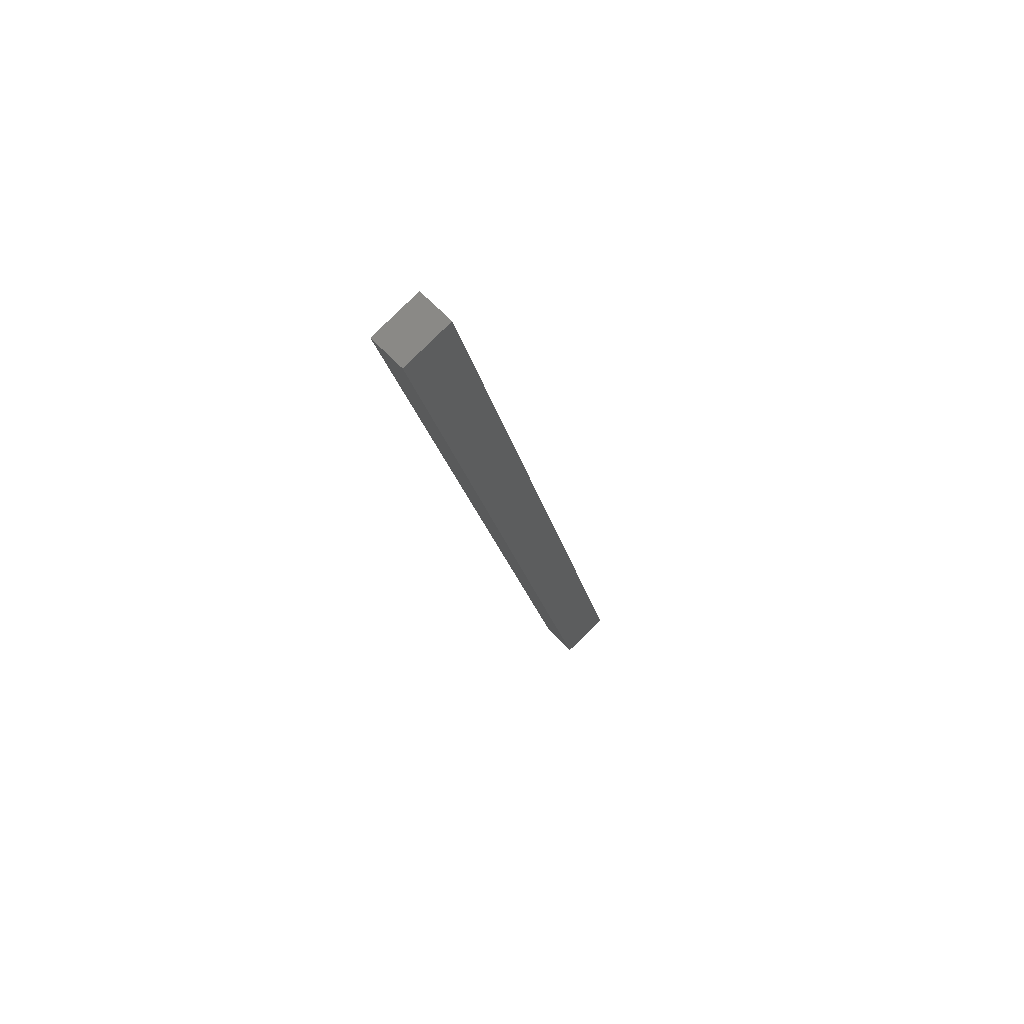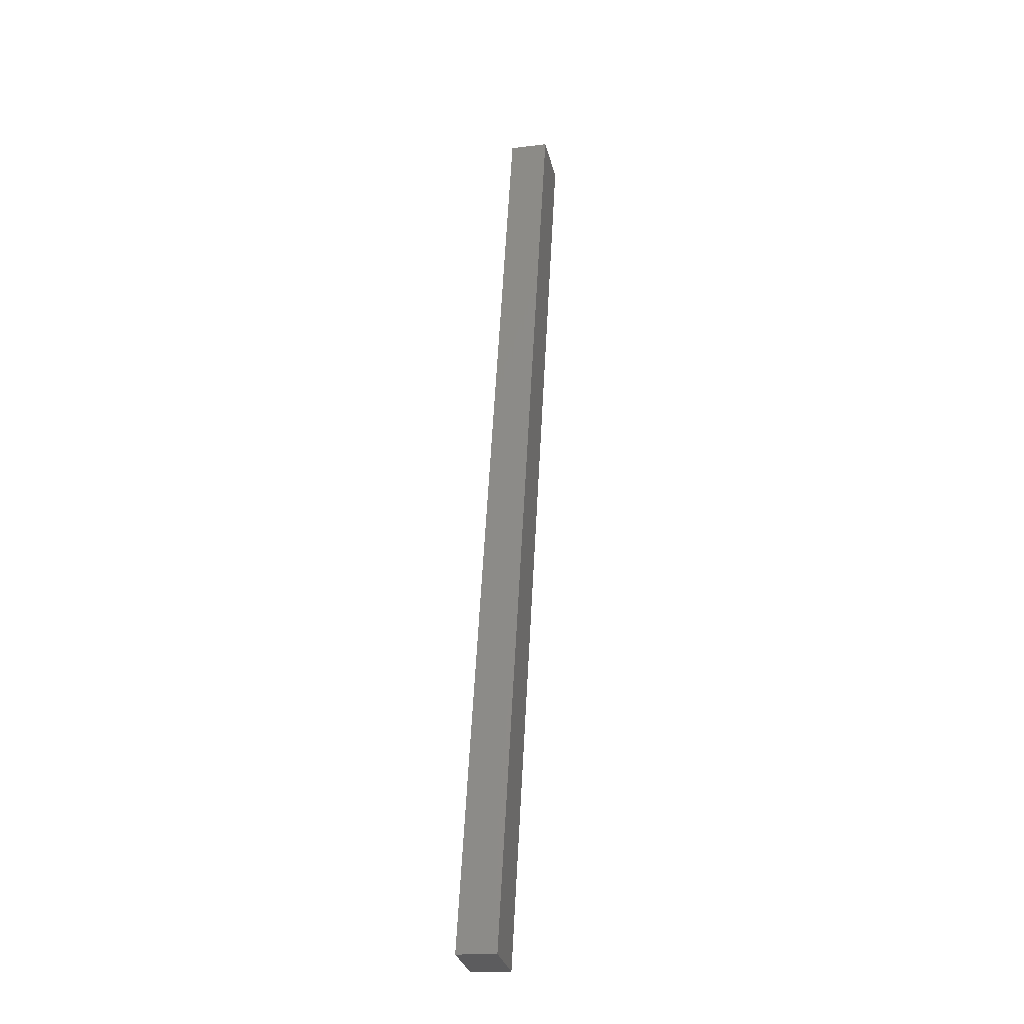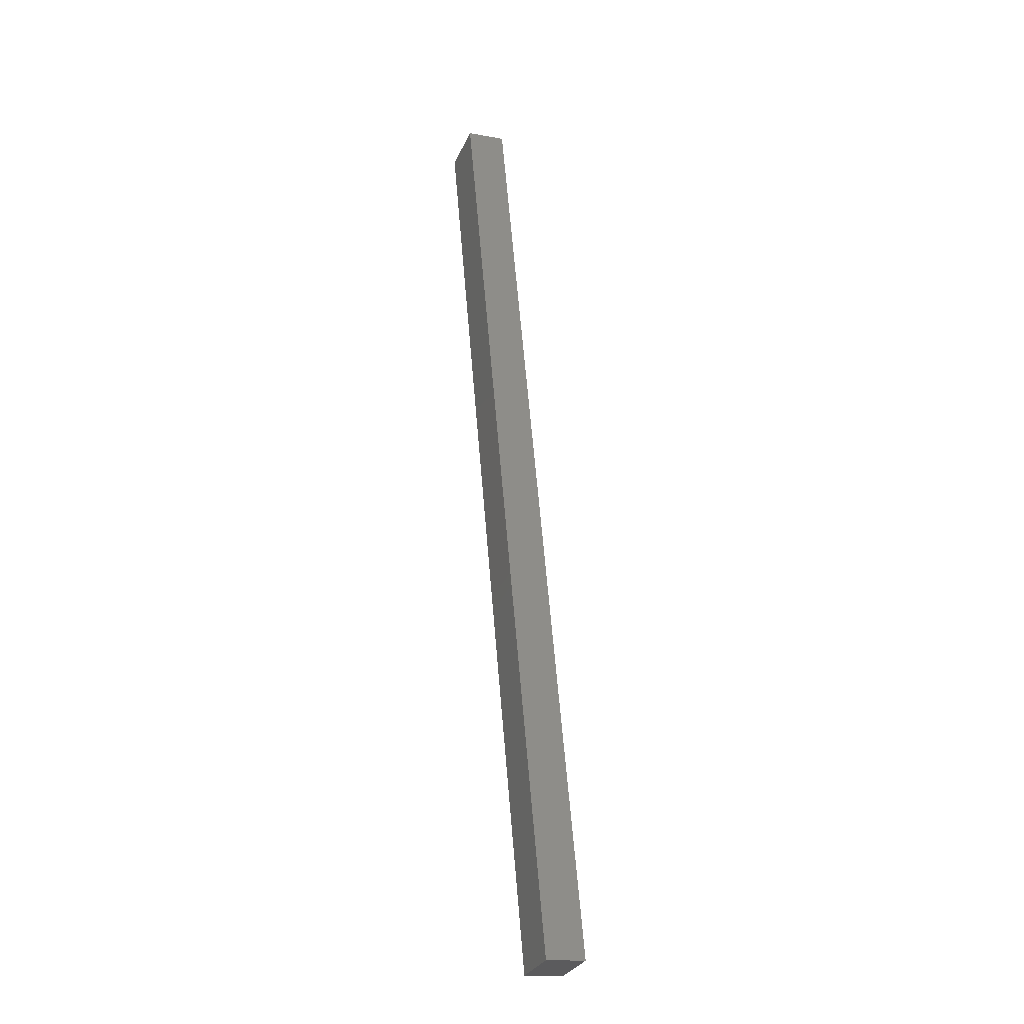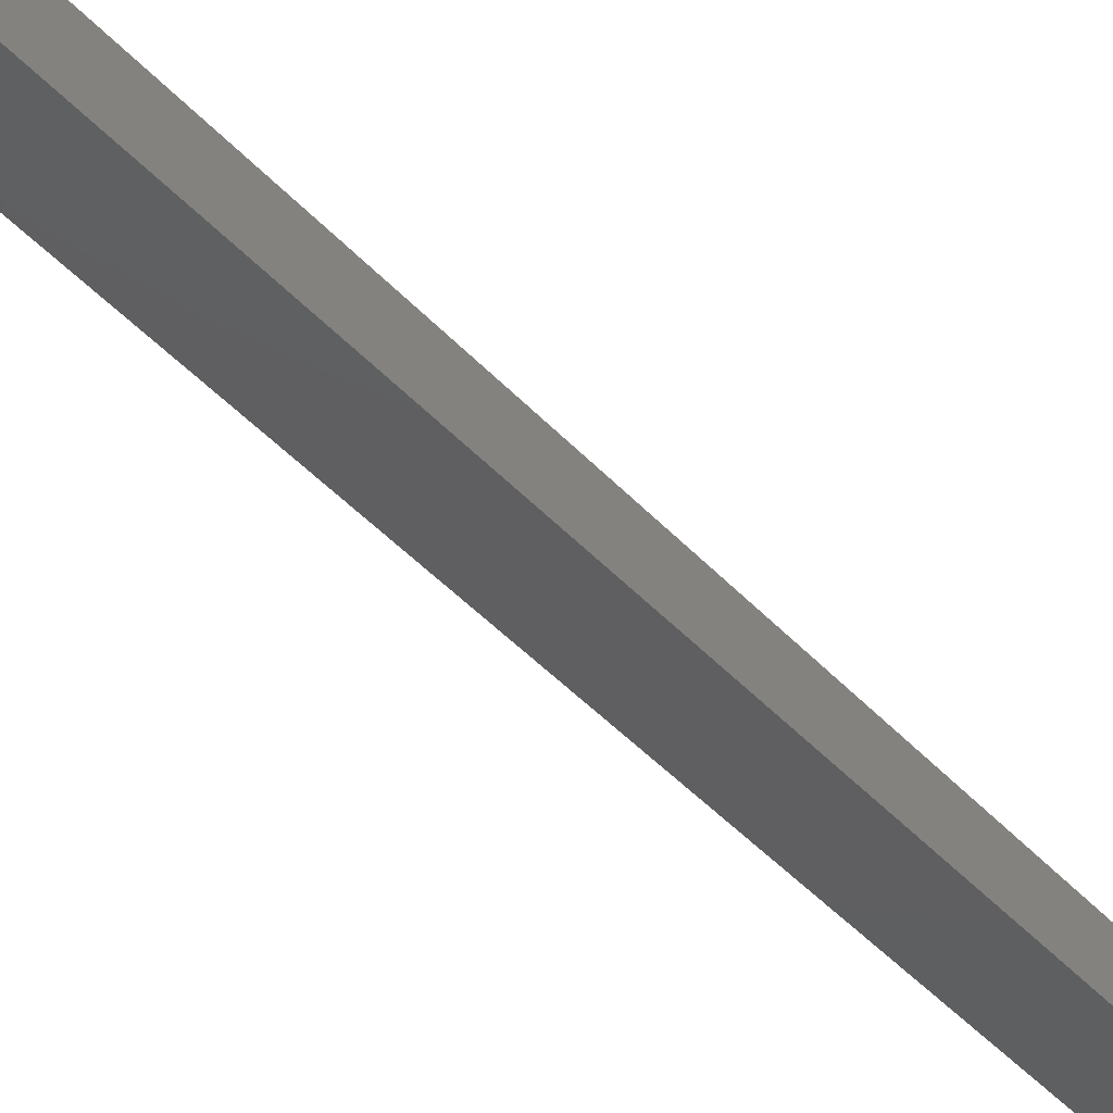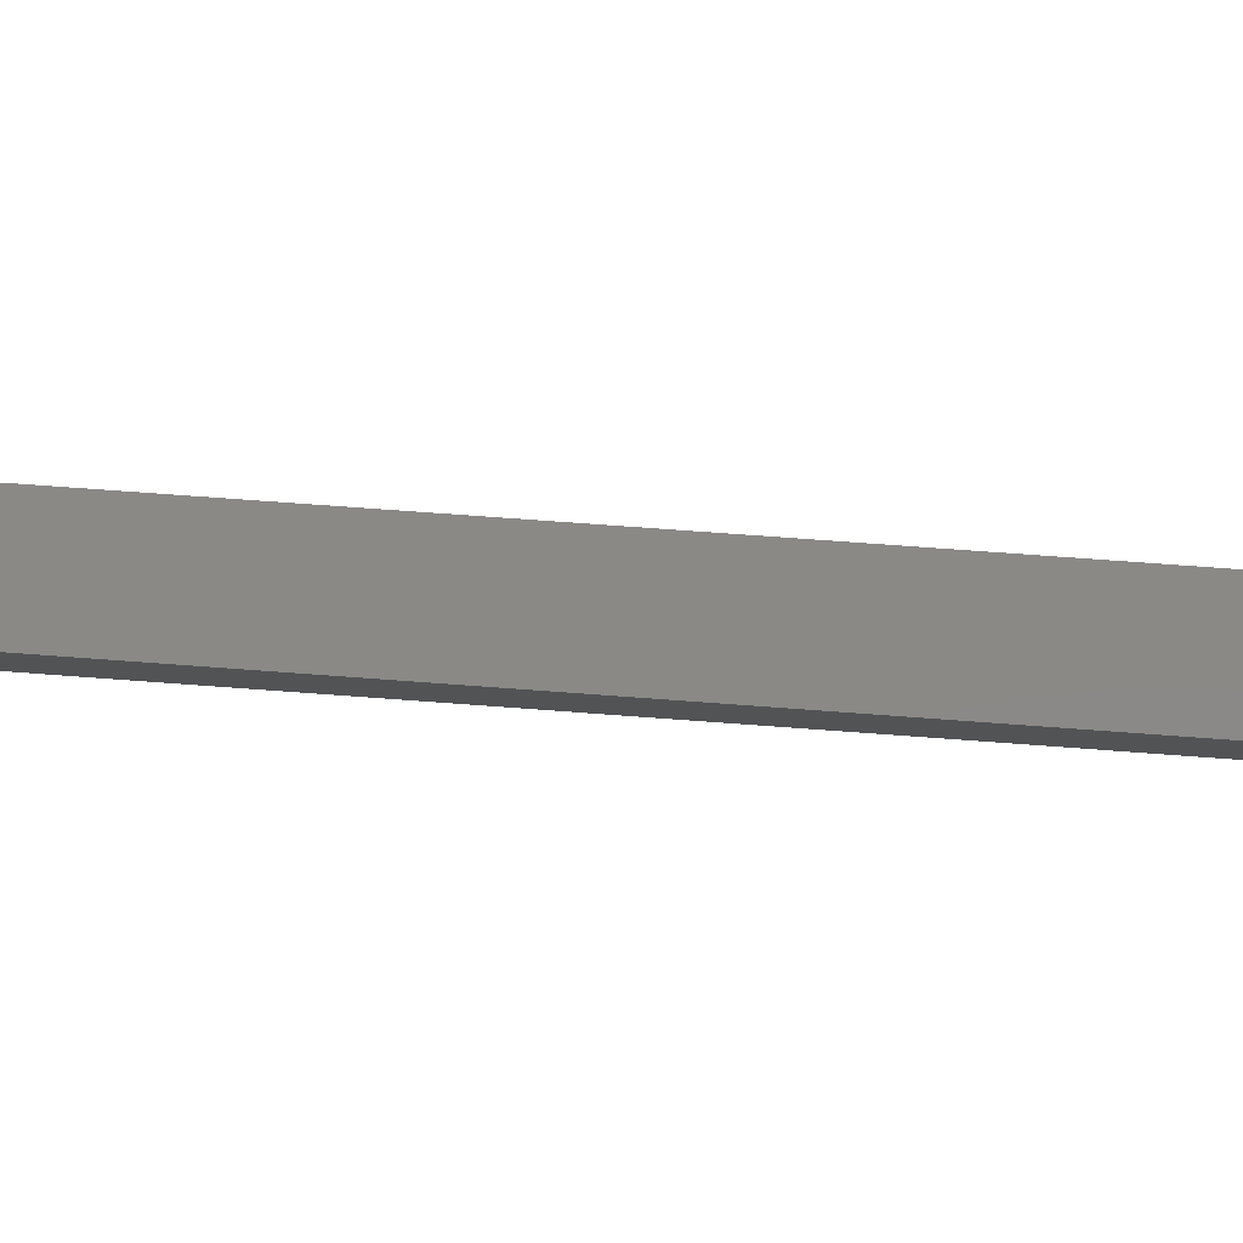
<metadata>
{"format":"stl","ext":"stl","renderer":"f3d","projection":"perspective","resolution":1024,"background":"white","views":[{"elev":62.8,"azim":143.8,"up":"+Z"},{"elev":-17.2,"azim":-69.7,"up":"+Z"},{"elev":-15.2,"azim":-104.4,"up":"+Z"},{"elev":-43.9,"azim":-128.9,"up":"+Y"},{"elev":73.7,"azim":-72.1,"up":"+Y"}]}
</metadata>
<code>
# stl→obj: 10 verts, 16 faces
v 8694 1266 5392
v 8697 1241 5392
v 8660 1262 5246
v 8663 1237 5246
v 8802 1253 5838
v 8799 1278 5838
v 8629 1233 5254
v 8768 1249 5846
v 8626 1258 5254
v 8765 1274 5846
f 1 2 3
f 3 2 4
f 2 1 5
f 5 1 6
f 4 2 7
f 7 2 8
f 8 2 5
f 9 3 7
f 7 3 4
f 3 9 1
f 1 9 10
f 6 1 10
f 5 6 8
f 8 6 10
f 7 8 9
f 9 8 10

</code>
